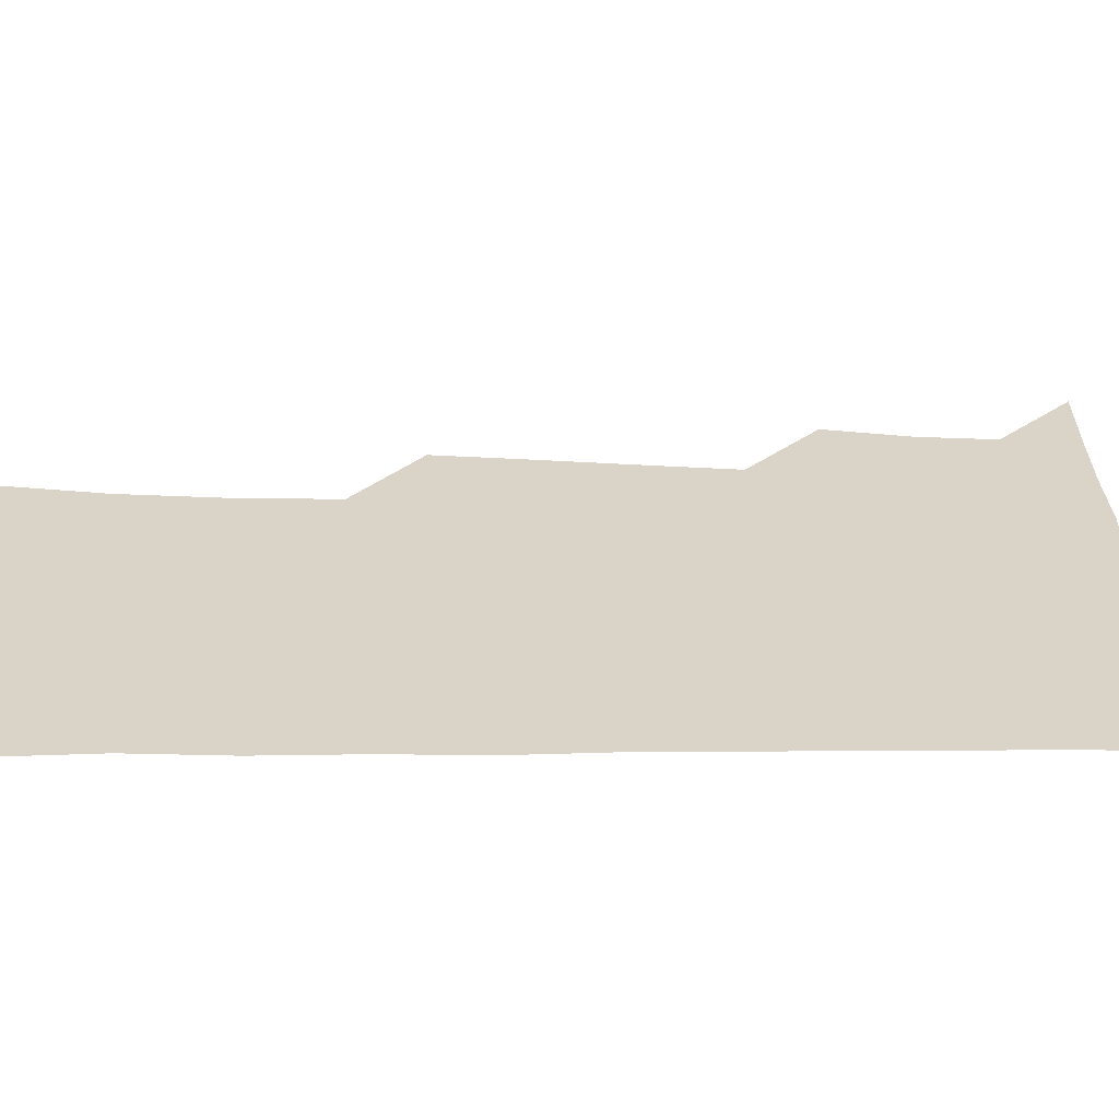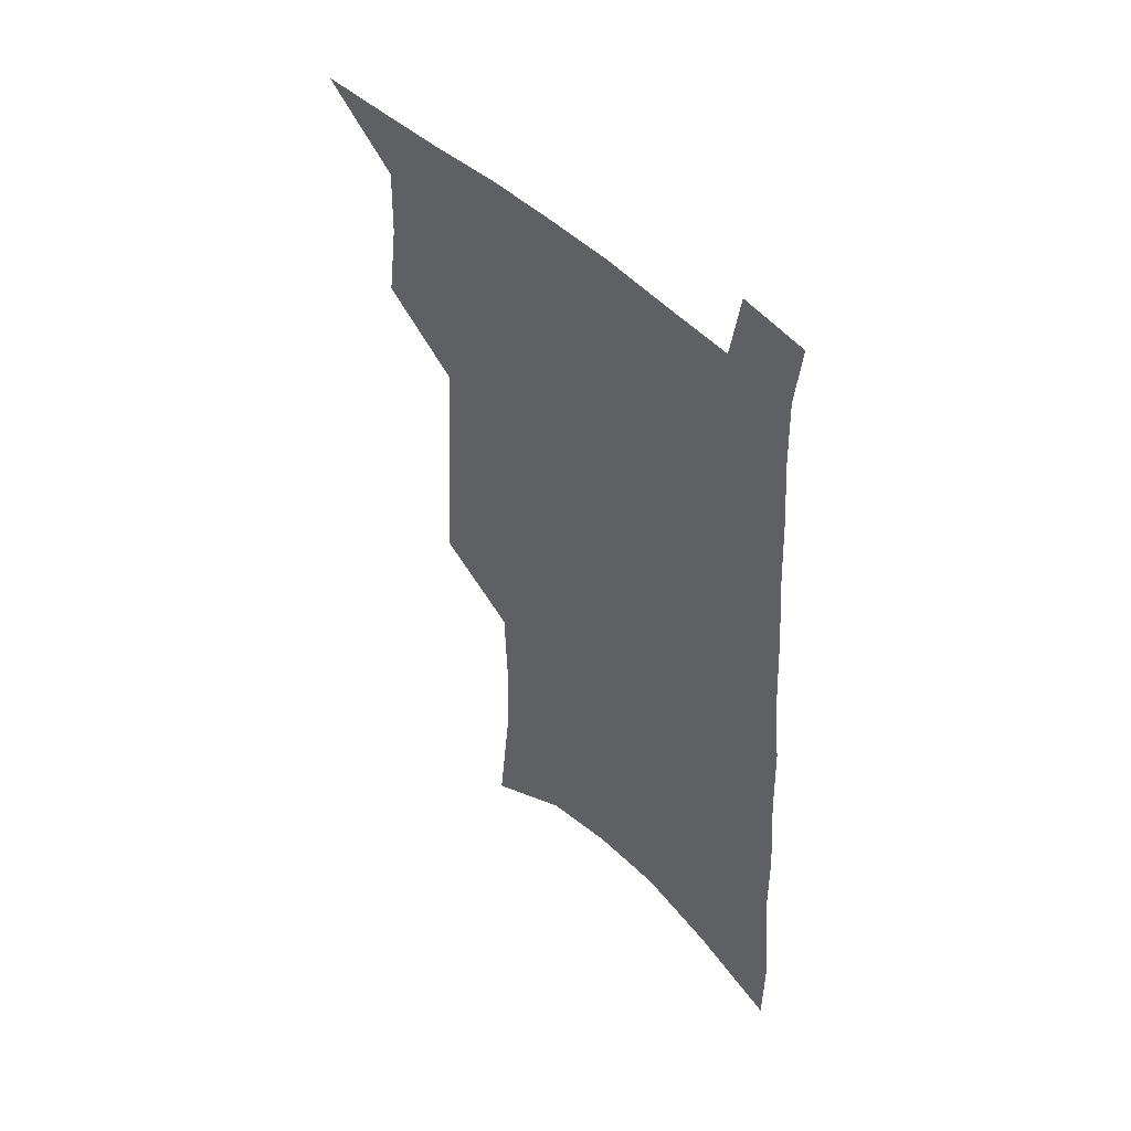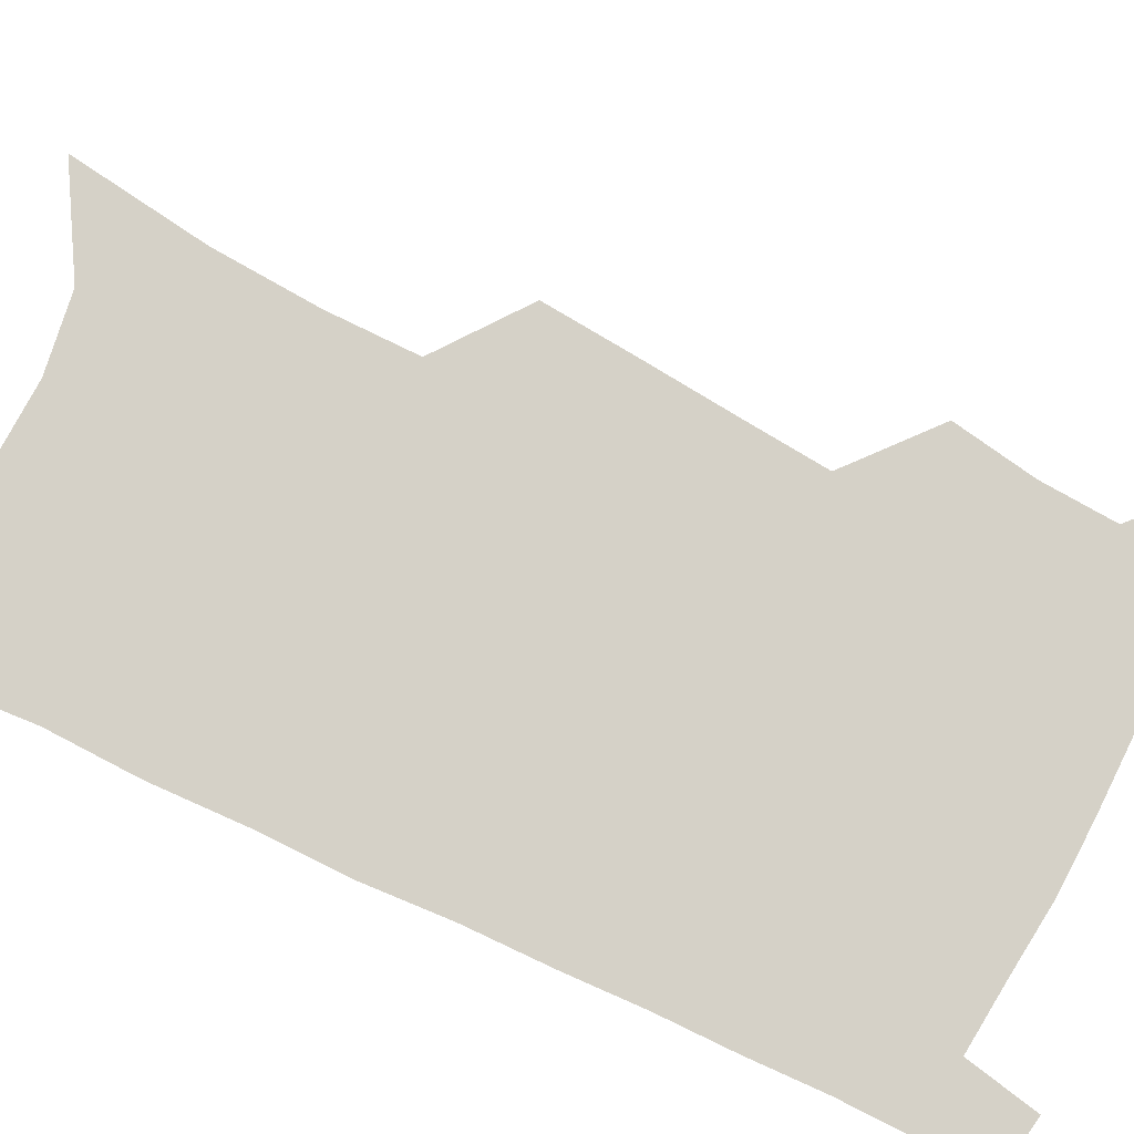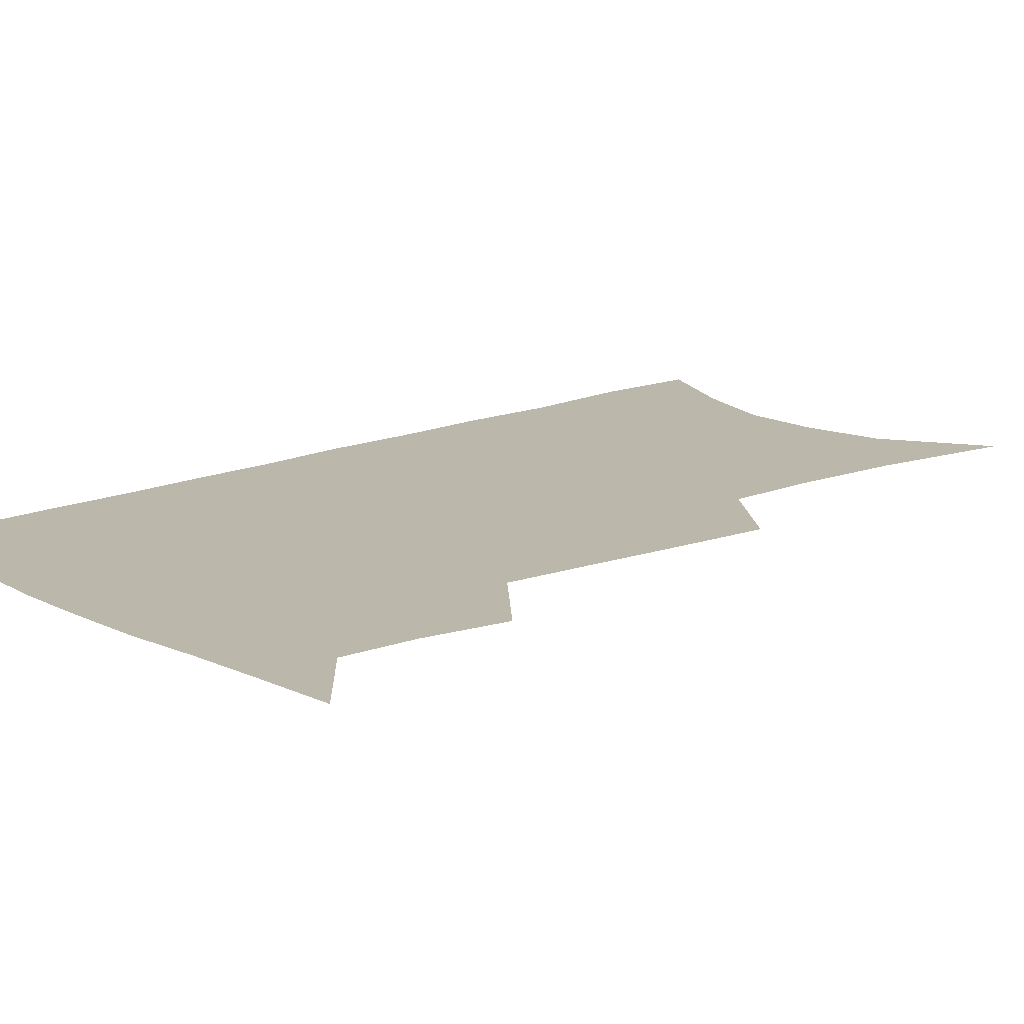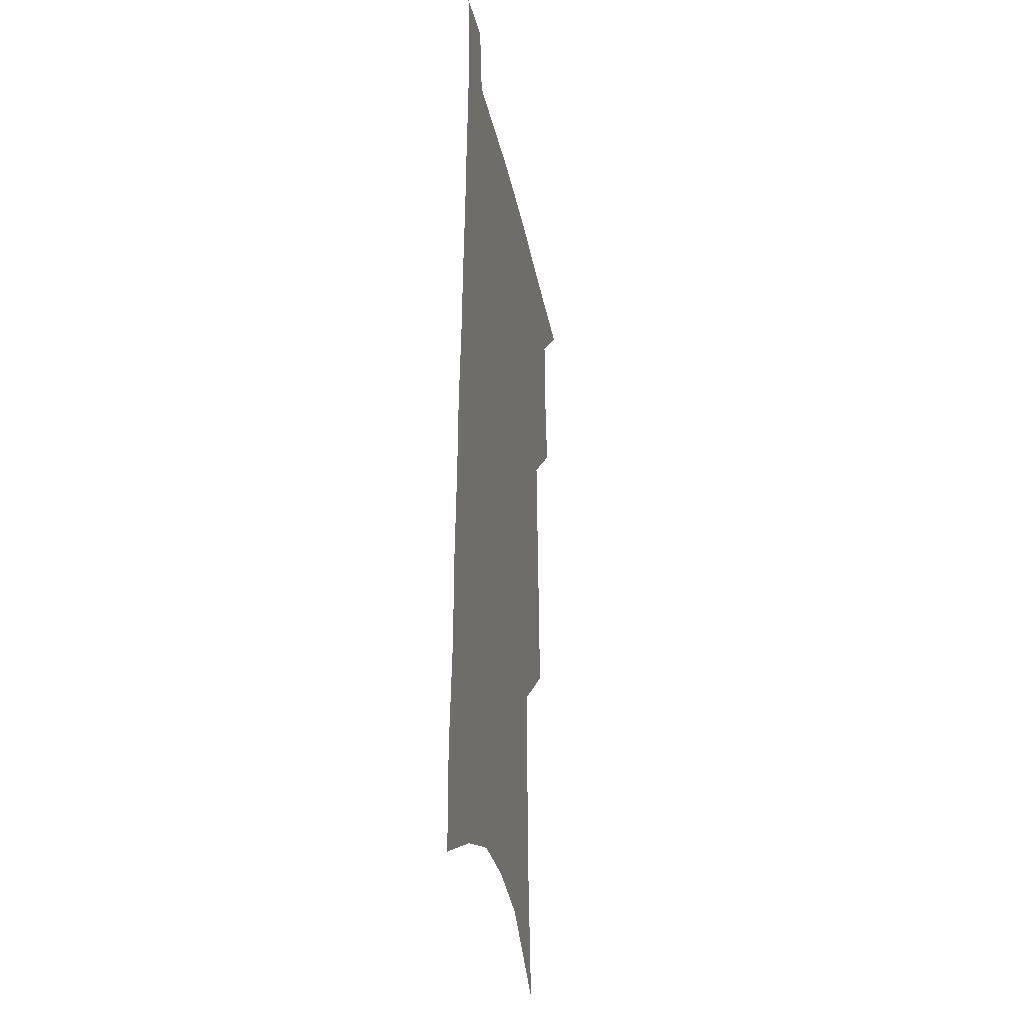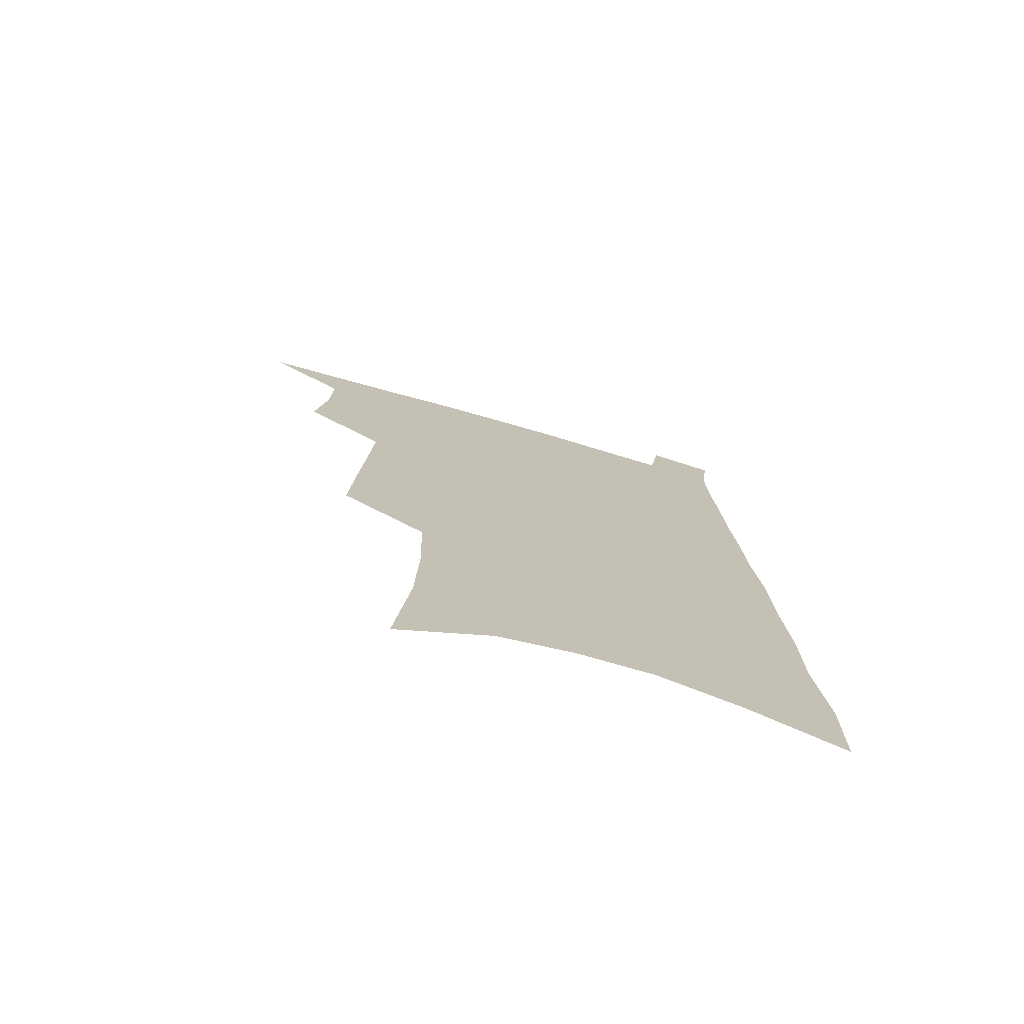
<metadata>
{"format":"obj","ext":"obj","renderer":"f3d","projection":"perspective","resolution":1024,"background":"white","views":[{"elev":28.4,"azim":92.8,"up":"+Z"},{"elev":50.7,"azim":46.2,"up":"+Y"},{"elev":78.7,"azim":118.1,"up":"+Z"},{"elev":14.5,"azim":-130.7,"up":"+Z"},{"elev":-28.8,"azim":100.3,"up":"+Y"},{"elev":-75.2,"azim":-16.1,"up":"+Y"}]}
</metadata>
<code>
v 492.2 529.8 0
v 517.3 447 0
v 521.3 477.6 0
v 522 504.9 0
v 521.7 531.4 0
v 542.1 322 0
v 544 357.5 0
v 546 391.2 0
v 547.7 422.9 0
v 549.6 452.7 0
v 551.8 481 0
v 550.9 506.9 0
v 548.9 533.2 0
v 568.5 175 0
v 573.9 226.8 0
v 575 266.4 0
v 573.9 299.7 0
v 576.7 338.3 0
v 577.2 370.3 0
v 577.7 400.8 0
v 578.4 429.7 0
v 578.9 457 0
v 579.3 483.1 0
v 578.6 508.1 0
v 575.4 535.8 0
v 604 197.7 0
v 604.4 238.8 0
v 603.7 274.3 0
v 603.8 310.3 0
v 604.7 346.1 0
v 604.2 375 0
v 605 406.3 0
v 604.8 432.7 0
v 604.7 458.8 0
v 604.8 484.3 0
v 604.2 509.3 0
v 602.2 536.7 0
v 632.7 203.1 0
v 632 243.4 0
v 631.2 278.7 0
v 630.5 313.8 0
v 630.2 346.5 0
v 629.8 376.4 0
v 629.8 405.7 0
v 629.6 434.1 0
v 629.7 459.7 0
v 629.8 484.6 0
v 629.9 509.4 0
v 628.7 536.8 0
v 661.1 203.1 0
v 659.7 241.4 0
v 658.3 277.5 0
v 656.9 312.5 0
v 655.8 345.8 0
v 655.2 376.1 0
v 655.1 404.4 0
v 654.8 432.2 0
v 654.8 458.5 0
v 654.5 484.8 0
v 655 509.6 0
v 656 534.9 0
v 692.2 193.8 0
v 689.2 234.4 0
v 687.2 271.3 0
v 684.8 307.1 0
v 683.3 340.1 0
v 683.1 370.2 0
v 681.9 400.3 0
v 681.1 428.9 0
v 680.8 456.3 0
v 679.9 483.2 0
v 680.3 508.5 0
v 681.8 533.5 0
v 686.1 560.1 0
v 727.2 178.4 0
v 727.5 214.8 0
v 723.3 254.9 0
v 722.9 289.1 0
v 720.4 324.1 0
v 719.4 356.2 0
v 716.2 389.1 0
v 714.7 419.4 0
v 712.4 449.3 0
v 711.2 477.5 0
v 709.3 505.3 0
v 708.6 531.6 0
v 711.5 556.6 0
f 4 5 1
f 9 10 2
f 2 10 3
f 10 11 3
f 3 11 4
f 11 12 4
f 4 12 5
f 12 13 5
f 17 18 6
f 6 18 7
f 18 19 7
f 7 19 8
f 19 20 8
f 8 20 9
f 20 21 9
f 9 21 10
f 21 22 10
f 10 22 11
f 22 23 11
f 11 23 12
f 23 24 12
f 12 24 13
f 24 25 13
f 14 26 15
f 26 27 15
f 15 27 16
f 27 28 16
f 16 28 17
f 28 29 17
f 17 29 18
f 29 30 18
f 18 30 19
f 30 31 19
f 19 31 20
f 31 32 20
f 20 32 21
f 32 33 21
f 21 33 22
f 33 34 22
f 22 34 23
f 34 35 23
f 23 35 24
f 35 36 24
f 24 36 25
f 36 37 25
f 26 38 27
f 38 39 27
f 27 39 28
f 39 40 28
f 28 40 29
f 40 41 29
f 29 41 30
f 41 42 30
f 30 42 31
f 42 43 31
f 31 43 32
f 43 44 32
f 32 44 33
f 44 45 33
f 33 45 34
f 45 46 34
f 34 46 35
f 46 47 35
f 35 47 36
f 47 48 36
f 36 48 37
f 48 49 37
f 38 50 39
f 50 51 39
f 39 51 40
f 51 52 40
f 40 52 41
f 52 53 41
f 41 53 42
f 53 54 42
f 42 54 43
f 54 55 43
f 43 55 44
f 55 56 44
f 44 56 45
f 56 57 45
f 45 57 46
f 57 58 46
f 46 58 47
f 58 59 47
f 47 59 48
f 59 60 48
f 48 60 49
f 60 61 49
f 50 62 51
f 62 63 51
f 51 63 52
f 63 64 52
f 52 64 53
f 64 65 53
f 53 65 54
f 65 66 54
f 54 66 55
f 66 67 55
f 55 67 56
f 67 68 56
f 56 68 57
f 68 69 57
f 57 69 58
f 69 70 58
f 58 70 59
f 70 71 59
f 59 71 60
f 71 72 60
f 60 72 61
f 72 73 61
f 62 75 63
f 75 76 63
f 63 76 64
f 76 77 64
f 64 77 65
f 77 78 65
f 65 78 66
f 78 79 66
f 66 79 67
f 79 80 67
f 67 80 68
f 80 81 68
f 68 81 69
f 81 82 69
f 69 82 70
f 82 83 70
f 70 83 71
f 83 84 71
f 71 84 72
f 84 85 72
f 72 85 73
f 85 86 73
f 73 86 74
f 86 87 74

</code>
